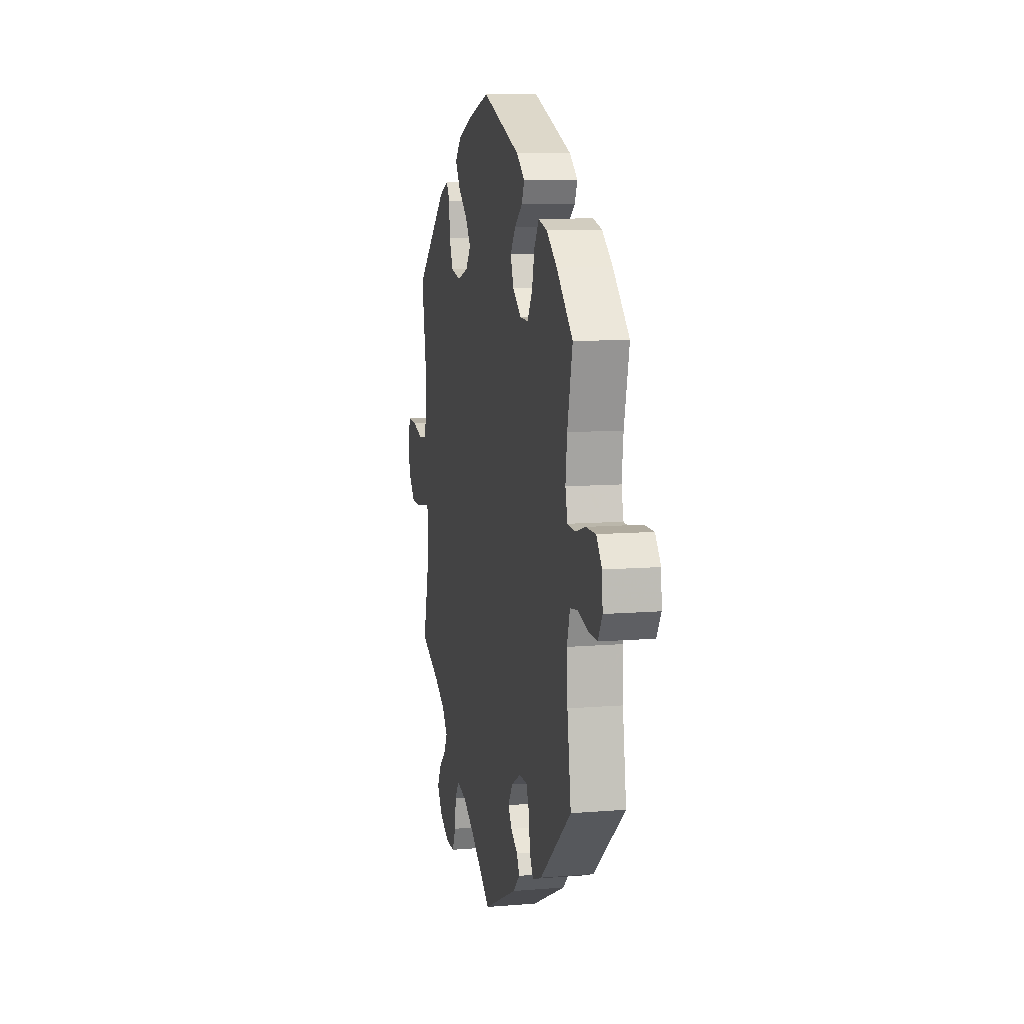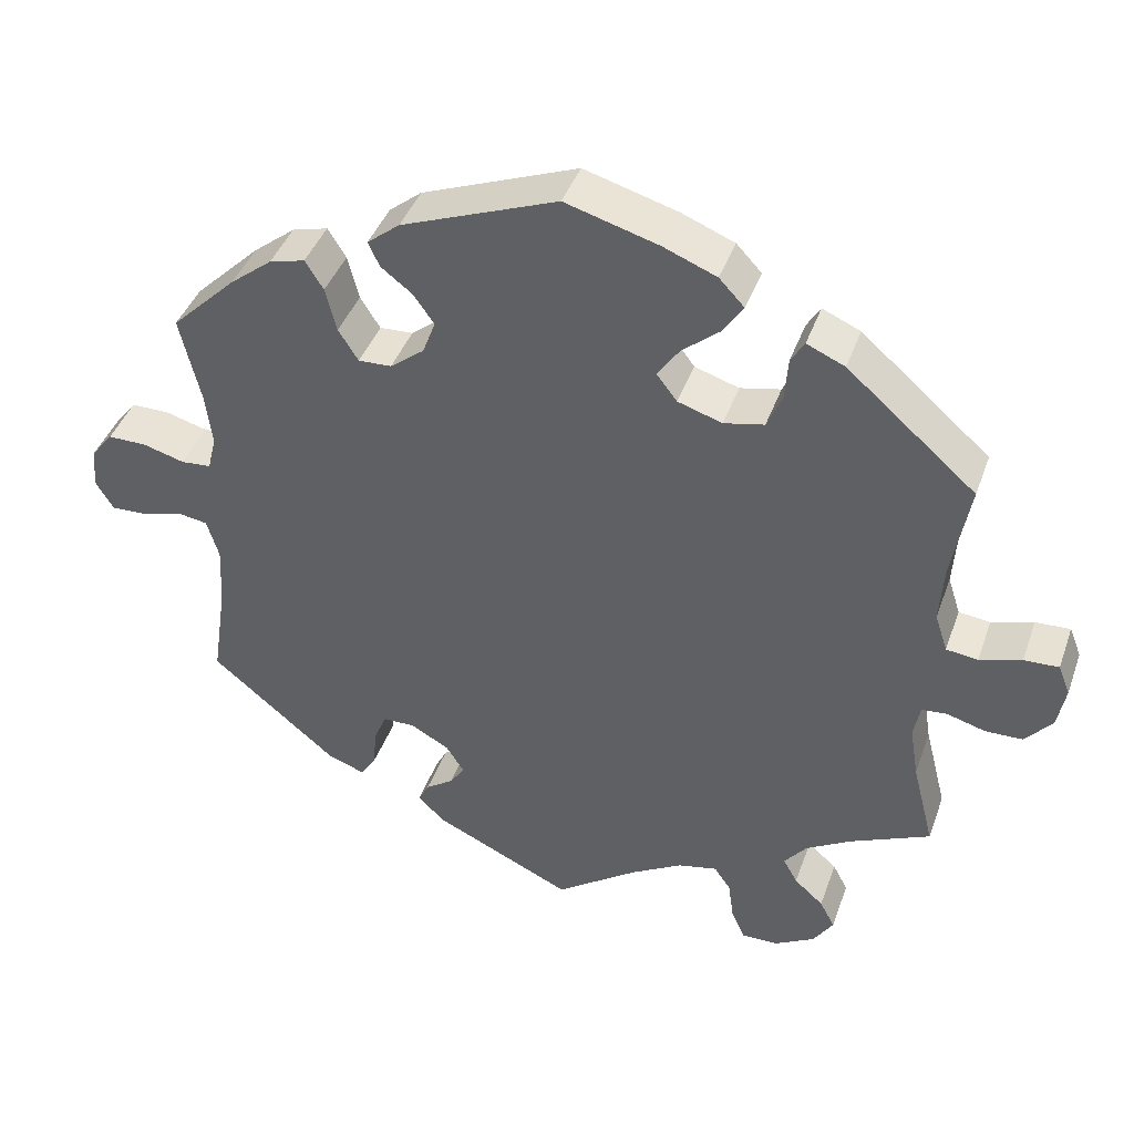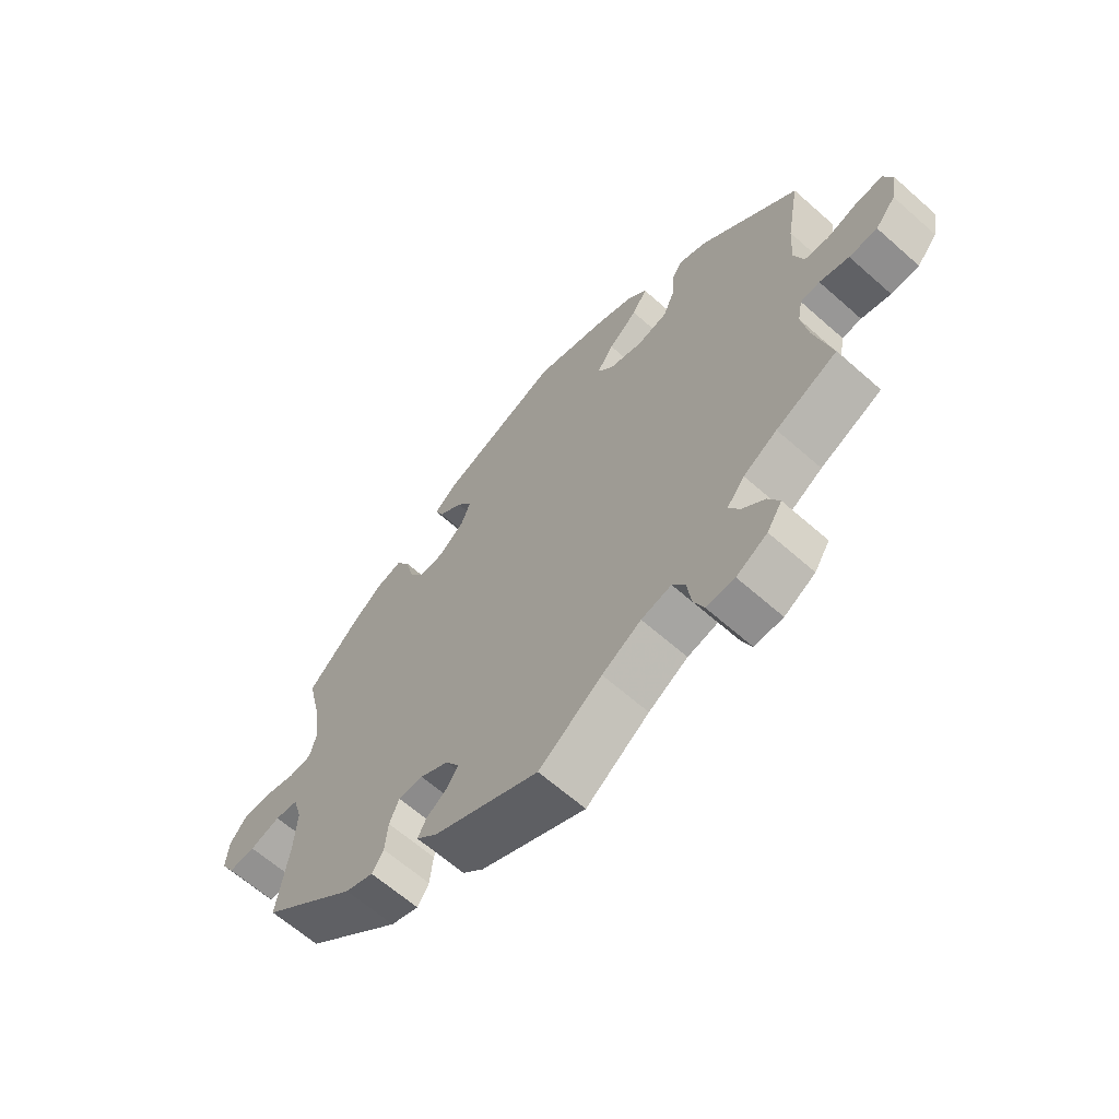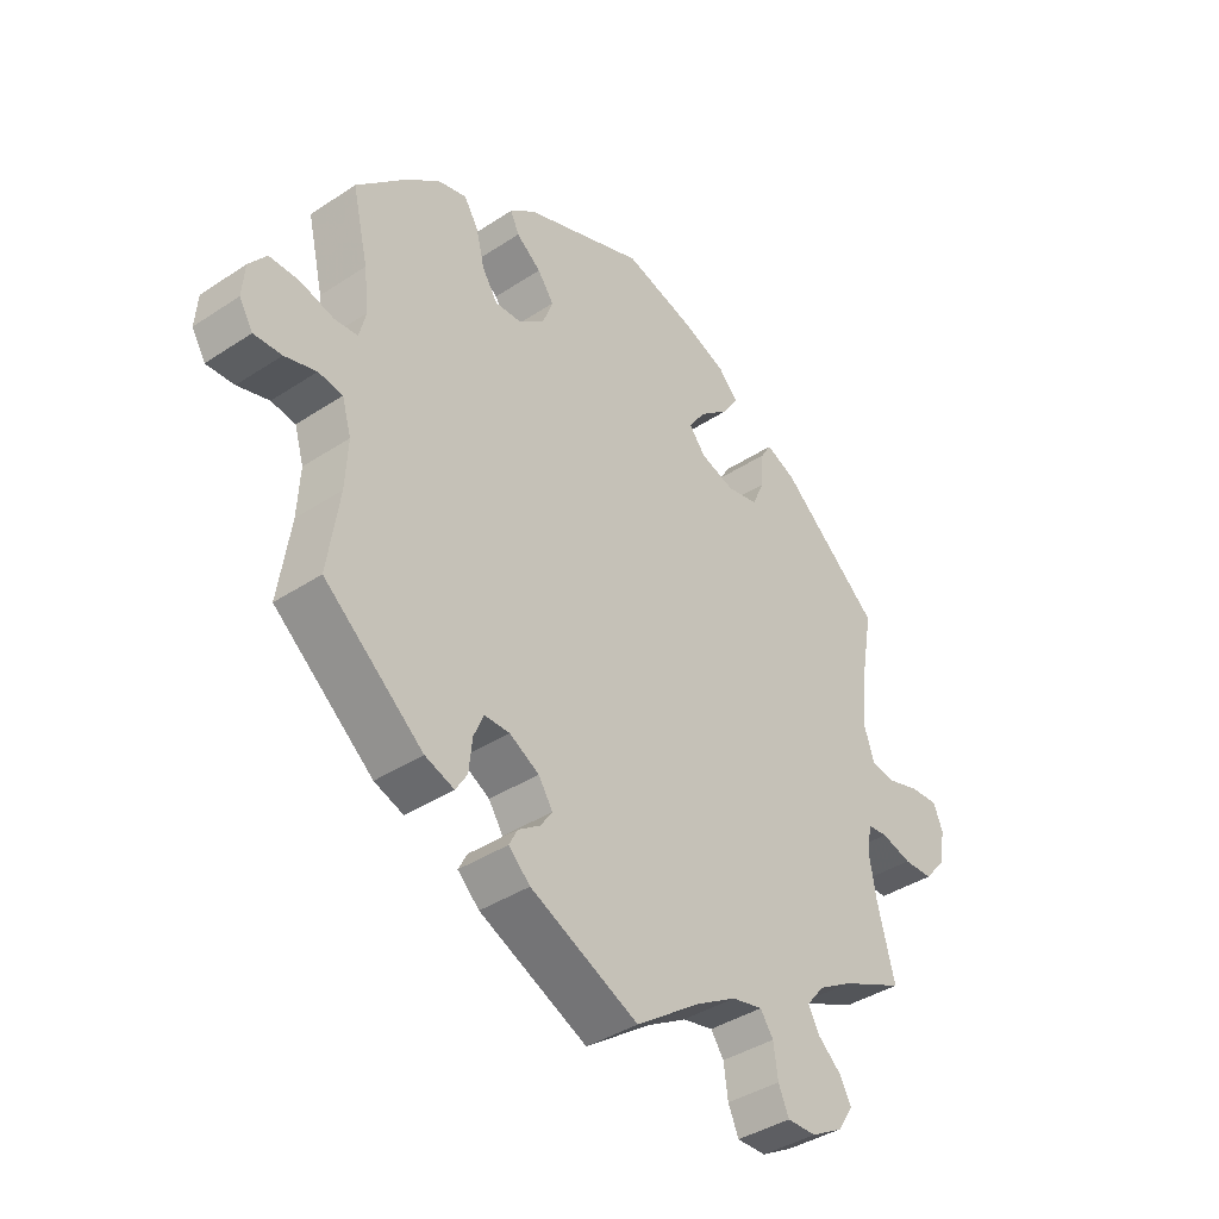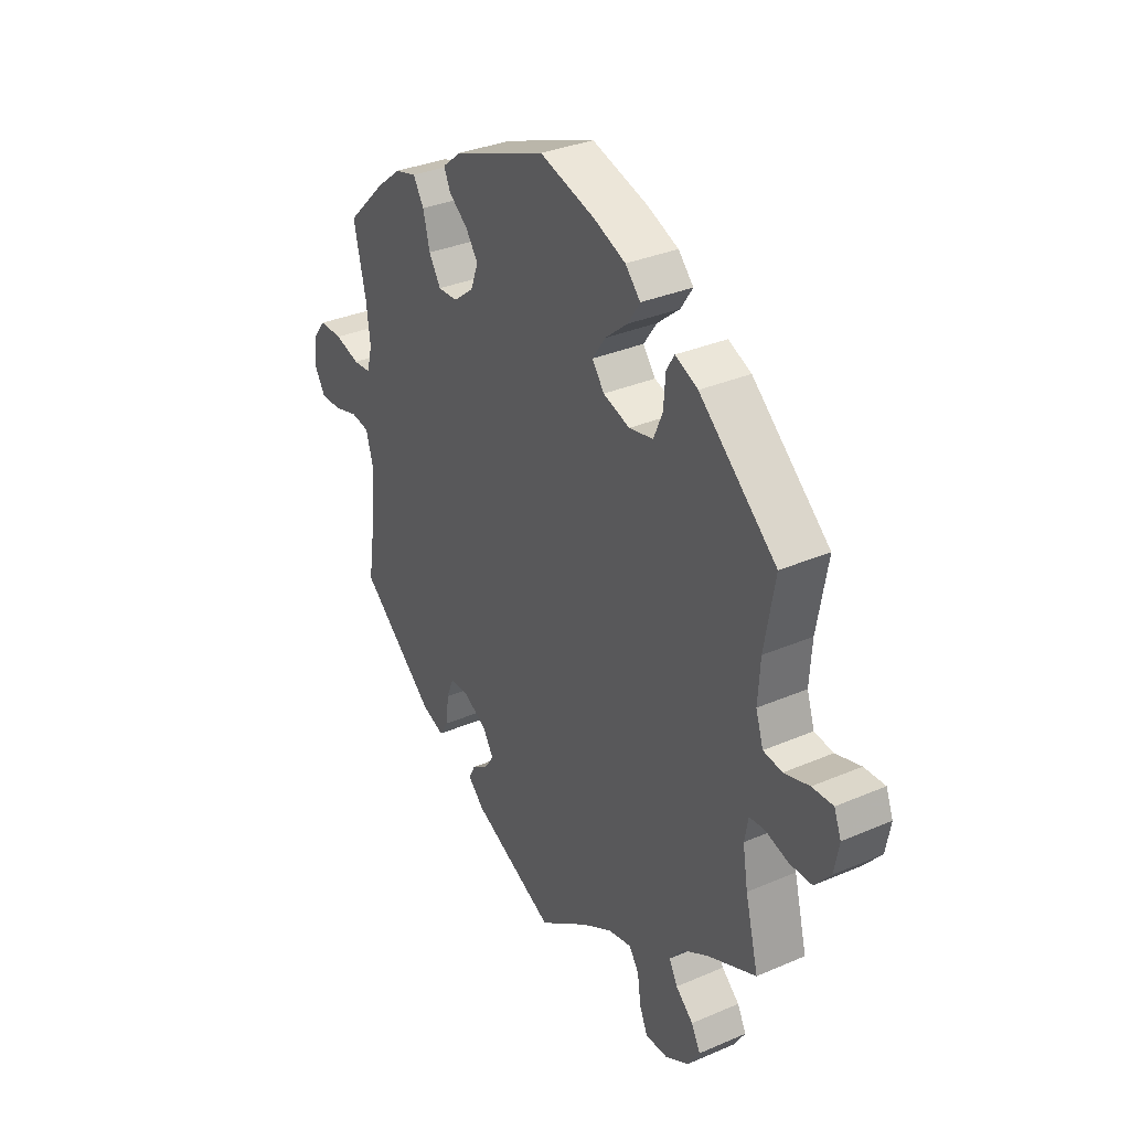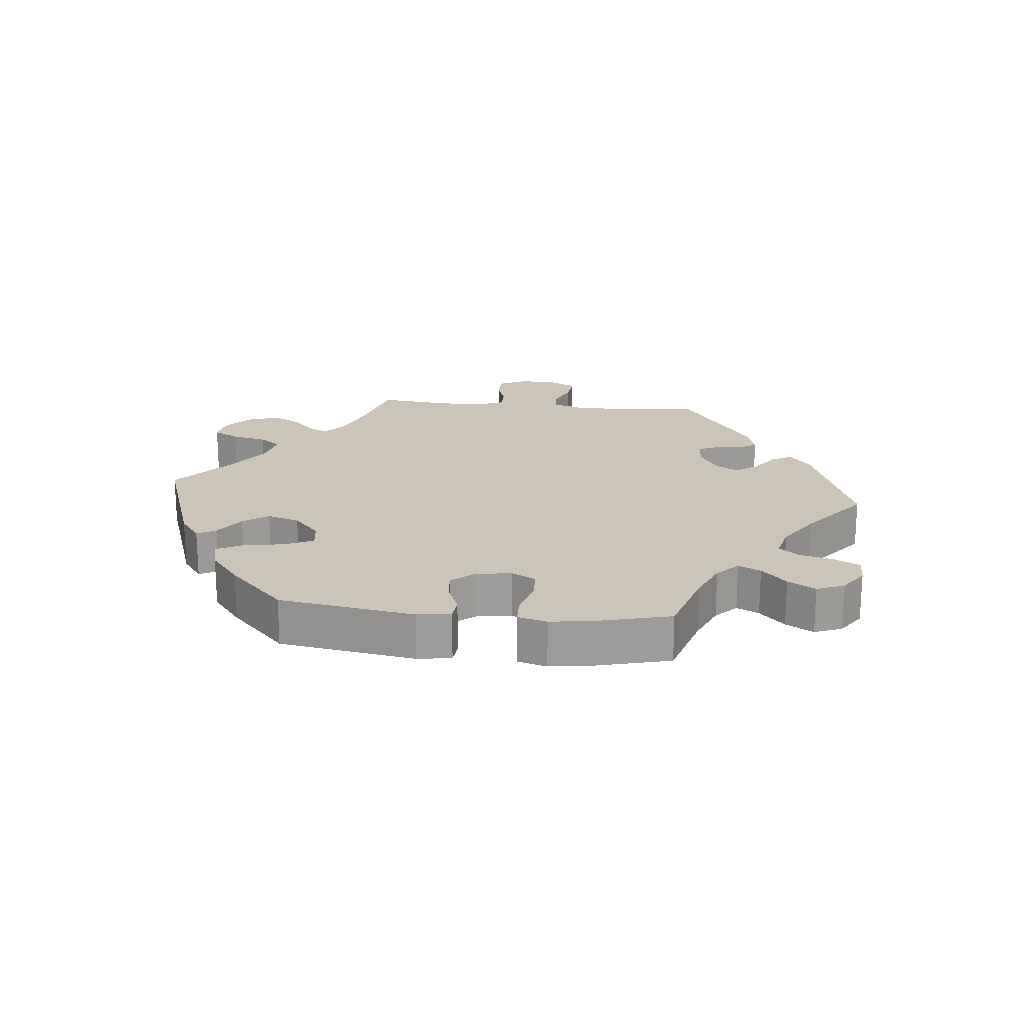
<metadata>
{"format":"obj","ext":"obj","renderer":"f3d","projection":"perspective","resolution":1024,"background":"white","views":[{"elev":9.7,"azim":77.7,"up":"+Z"},{"elev":41.9,"azim":-161.1,"up":"+Z"},{"elev":-64.0,"azim":-131.7,"up":"+Z"},{"elev":-39.5,"azim":129.4,"up":"+Z"},{"elev":33.1,"azim":-120.7,"up":"+Z"},{"elev":20.3,"azim":35.9,"up":"+Y"}]}
</metadata>
<code>
v -0.473 0.07 -0.179
v -0.462 0.07 -0.112
v -0.47 0.07 -0.069
v -0.502 0.07 -0.066
v -0.551 0.07 -0.08
v -0.598 0.07 -0.079
v -0.632 0.07 -0.039
v -0.642 0.07 0.015
v -0.627 0.07 0.053
v -0.583 0.07 0.051
v -0.53 0.07 0.035
v -0.49 0.07 0.04
v -0.474 0.07 0.089
v -0.479 0.07 0.164
v -0.501 0.07 0.288
v -0.338 0.07 0.43
v -0.29 0.07 0.451
v -0.273 0.07 0.423
v -0.269 0.07 0.368
v -0.25 0.07 0.324
v -0.199 0.07 0.313
v -0.143 0.07 0.331
v -0.117 0.07 0.365
v -0.145 0.07 0.405
v -0.193 0.07 0.445
v -0.218 0.07 0.483
v -0.186 0.07 0.517
v -0.119 0.07 0.544
v -0.001 0.07 0.578
v 0.196 0.07 0.502
v 0.237 0.07 0.469
v 0.223 0.07 0.438
v 0.183 0.07 0.407
v 0.157 0.07 0.37
v 0.173 0.07 0.327
v 0.216 0.07 0.293
v 0.258 0.07 0.291
v 0.283 0.07 0.331
v 0.297 0.07 0.387
v 0.32 0.07 0.424
v 0.365 0.07 0.412
v 0.418 0.07 0.37
v 0.501 0.07 0.289
v 0.475 0.07 0.177
v 0.467 0.07 0.11
v 0.478 0.07 0.066
v 0.516 0.07 0.063
v 0.569 0.07 0.078
v 0.618 0.07 0.078
v 0.646 0.07 0.042
v 0.65 0.07 -0.009
v 0.628 0.07 -0.046
v 0.583 0.07 -0.044
v 0.532 0.07 -0.029
v 0.493 0.07 -0.035
v 0.478 0.07 -0.086
v 0.482 0.07 -0.162
v 0.501 0.07 -0.289
v 0.341 0.07 -0.423
v 0.294 0.07 -0.44
v 0.275 0.07 -0.41
v 0.27 0.07 -0.359
v 0.254 0.07 -0.321
v 0.213 0.07 -0.321
v 0.165 0.07 -0.348
v 0.142 0.07 -0.384
v 0.161 0.07 -0.412
v 0.196 0.07 -0.436
v 0.21 0.07 -0.463
v 0.175 0.07 -0.496
v 0 0.07 -0.578
v -0.105 0.07 -0.503
v -0.17 0.07 -0.465
v -0.22 0.07 -0.454
v -0.241 0.07 -0.485
v -0.248 0.07 -0.536
v -0.265 0.07 -0.575
v -0.312 0.07 -0.574
v -0.363 0.07 -0.545
v -0.388 0.07 -0.506
v -0.369 0.07 -0.47
v -0.332 0.07 -0.437
v -0.314 0.07 -0.404
v -0.343 0.07 -0.368
v -0.399 0.07 -0.335
v -0.501 0.07 -0.289
v -0.473 0 -0.179
v -0.462 0 -0.112
v -0.47 0 -0.069
v -0.502 0 -0.066
v -0.551 0 -0.08
v -0.598 0 -0.079
v -0.632 0 -0.039
v -0.642 0 0.015
v -0.627 0 0.053
v -0.583 0 0.051
v -0.53 0 0.035
v -0.49 0 0.04
v -0.474 0 0.089
v -0.479 0 0.164
v -0.501 0 0.288
v -0.338 0 0.43
v -0.29 0 0.451
v -0.273 0 0.423
v -0.269 0 0.368
v -0.25 0 0.324
v -0.199 0 0.313
v -0.143 0 0.331
v -0.117 0 0.365
v -0.145 0 0.405
v -0.193 0 0.445
v -0.218 0 0.483
v -0.186 0 0.517
v -0.119 0 0.544
v -0.001 0 0.578
v 0.196 0 0.502
v 0.237 0 0.469
v 0.223 0 0.438
v 0.183 0 0.407
v 0.157 0 0.37
v 0.173 0 0.327
v 0.216 0 0.293
v 0.258 0 0.291
v 0.283 0 0.331
v 0.297 0 0.387
v 0.32 0 0.424
v 0.365 0 0.412
v 0.418 0 0.37
v 0.501 0 0.289
v 0.475 0 0.177
v 0.467 0 0.11
v 0.478 0 0.066
v 0.516 0 0.063
v 0.569 0 0.078
v 0.618 0 0.078
v 0.646 0 0.042
v 0.65 0 -0.009
v 0.628 0 -0.046
v 0.583 0 -0.044
v 0.532 0 -0.029
v 0.493 0 -0.035
v 0.478 0 -0.086
v 0.482 0 -0.162
v 0.501 0 -0.289
v 0.341 0 -0.423
v 0.294 0 -0.44
v 0.275 0 -0.41
v 0.27 0 -0.359
v 0.254 0 -0.321
v 0.213 0 -0.321
v 0.165 0 -0.348
v 0.142 0 -0.384
v 0.161 0 -0.412
v 0.196 0 -0.436
v 0.21 0 -0.463
v 0.175 0 -0.496
v 0 0 -0.578
v -0.105 0 -0.503
v -0.17 0 -0.465
v -0.22 0 -0.454
v -0.241 0 -0.485
v -0.248 0 -0.536
v -0.265 0 -0.575
v -0.312 0 -0.574
v -0.363 0 -0.545
v -0.388 0 -0.506
v -0.369 0 -0.47
v -0.332 0 -0.437
v -0.314 0 -0.404
v -0.343 0 -0.368
v -0.399 0 -0.335
v -0.501 0 -0.289
f 85 86 1
f 84 85 1 2
f 83 84 2 3
f 79 80 81 82
f 79 82 83
f 78 79 83
f 75 76 77 78
f 74 75 78 83
f 73 74 83 3
f 69 70 71 72
f 67 68 69 72
f 66 67 72 73
f 65 66 73 3
f 59 60 61 62
f 57 58 59 62
f 56 57 62 63
f 55 56 63 64
f 51 52 53 54
f 51 54 55
f 50 51 55
f 47 48 49 50
f 46 47 50 55
f 45 46 55 64
f 41 42 43 44
f 38 39 40 41
f 37 38 41 44
f 36 37 44 45
f 30 31 32 33
f 30 33 34
f 29 30 34
f 28 29 34 35
f 24 25 26 27
f 23 24 27 28
f 16 17 18 19
f 14 15 16 19
f 13 14 19 20
f 12 13 20 21
f 8 9 10 11
f 8 11 12
f 7 8 12
f 4 5 6 7
f 3 4 7 12
f 36 45 64 65
f 23 28 35 36
f 22 23 36 65
f 21 22 65
f 3 12 21 65
f 87 172 171
f 88 87 171 170
f 89 88 170 169
f 168 167 166 165
f 169 168 165
f 169 165 164
f 164 163 162 161
f 169 164 161 160
f 89 169 160 159
f 158 157 156 155
f 158 155 154 153
f 159 158 153 152
f 89 159 152 151
f 148 147 146 145
f 148 145 144 143
f 149 148 143 142
f 150 149 142 141
f 140 139 138 137
f 141 140 137
f 141 137 136
f 136 135 134 133
f 141 136 133 132
f 150 141 132 131
f 130 129 128 127
f 127 126 125 124
f 130 127 124 123
f 131 130 123 122
f 119 118 117 116
f 120 119 116
f 120 116 115
f 121 120 115 114
f 113 112 111 110
f 114 113 110 109
f 105 104 103 102
f 105 102 101 100
f 106 105 100 99
f 107 106 99 98
f 97 96 95 94
f 98 97 94
f 98 94 93
f 93 92 91 90
f 98 93 90 89
f 151 150 131 122
f 122 121 114 109
f 151 122 109 108
f 151 108 107
f 151 107 98 89
f 1 87 88 2
f 2 88 89 3
f 3 89 90 4
f 4 90 91 5
f 5 91 92 6
f 6 92 93 7
f 7 93 94 8
f 8 94 95 9
f 9 95 96 10
f 10 96 97 11
f 11 97 98 12
f 12 98 99 13
f 13 99 100 14
f 14 100 101 15
f 15 101 102 16
f 16 102 103 17
f 17 103 104 18
f 18 104 105 19
f 19 105 106 20
f 20 106 107 21
f 21 107 108 22
f 22 108 109 23
f 23 109 110 24
f 24 110 111 25
f 25 111 112 26
f 26 112 113 27
f 27 113 114 28
f 28 114 115 29
f 29 115 116 30
f 30 116 117 31
f 31 117 118 32
f 32 118 119 33
f 33 119 120 34
f 34 120 121 35
f 35 121 122 36
f 36 122 123 37
f 37 123 124 38
f 38 124 125 39
f 39 125 126 40
f 40 126 127 41
f 41 127 128 42
f 42 128 129 43
f 43 129 130 44
f 44 130 131 45
f 45 131 132 46
f 46 132 133 47
f 47 133 134 48
f 48 134 135 49
f 49 135 136 50
f 50 136 137 51
f 51 137 138 52
f 52 138 139 53
f 53 139 140 54
f 54 140 141 55
f 55 141 142 56
f 56 142 143 57
f 57 143 144 58
f 58 144 145 59
f 59 145 146 60
f 60 146 147 61
f 61 147 148 62
f 62 148 149 63
f 63 149 150 64
f 64 150 151 65
f 65 151 152 66
f 66 152 153 67
f 67 153 154 68
f 68 154 155 69
f 69 155 156 70
f 70 156 157 71
f 71 157 158 72
f 72 158 159 73
f 73 159 160 74
f 74 160 161 75
f 75 161 162 76
f 76 162 163 77
f 77 163 164 78
f 78 164 165 79
f 79 165 166 80
f 80 166 167 81
f 81 167 168 82
f 82 168 169 83
f 83 169 170 84
f 84 170 171 85
f 85 171 172 86
f 86 172 87 1

</code>
